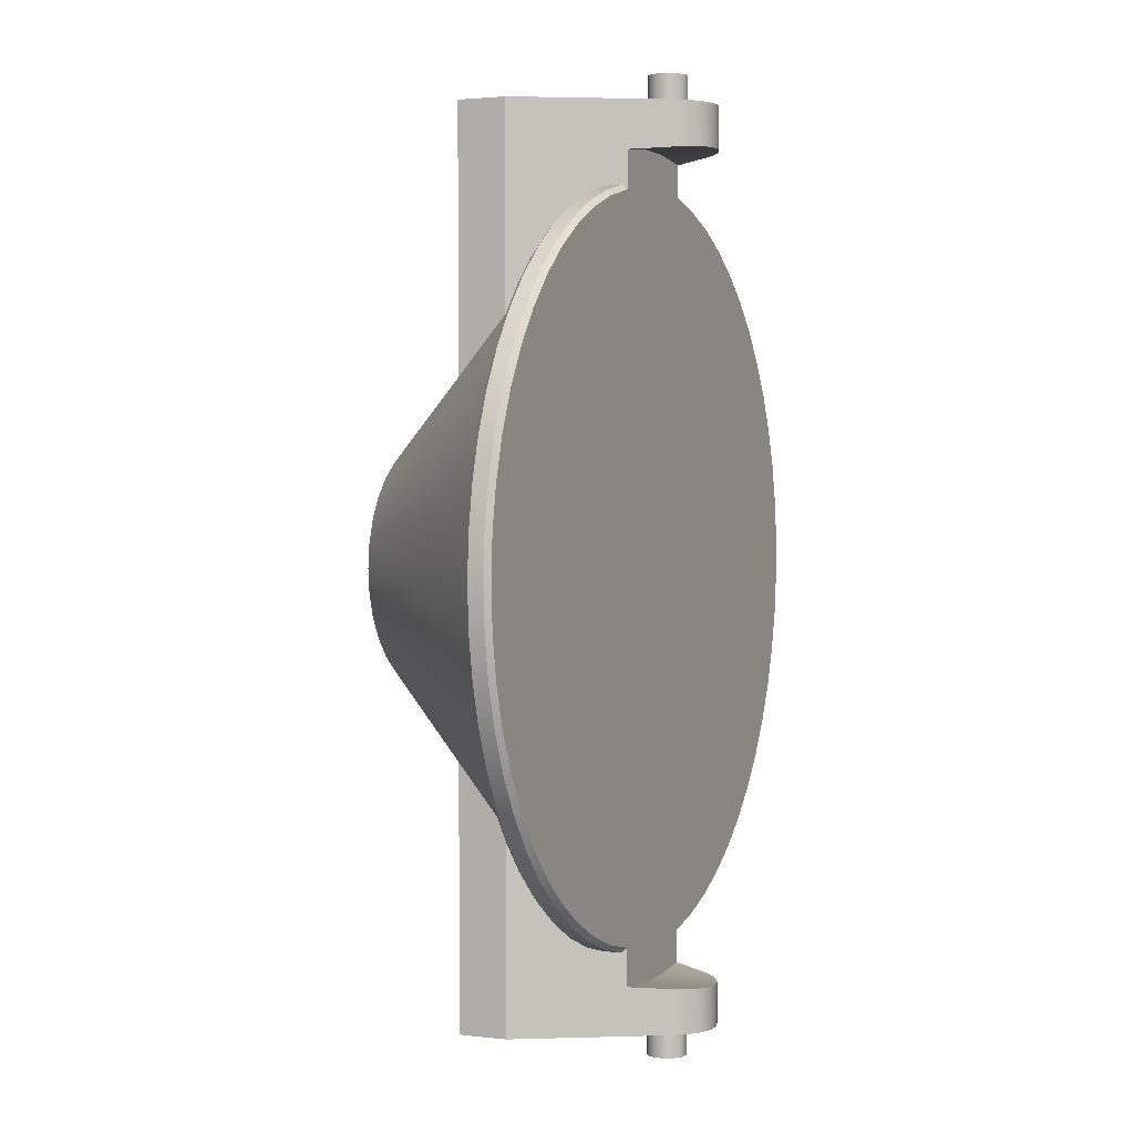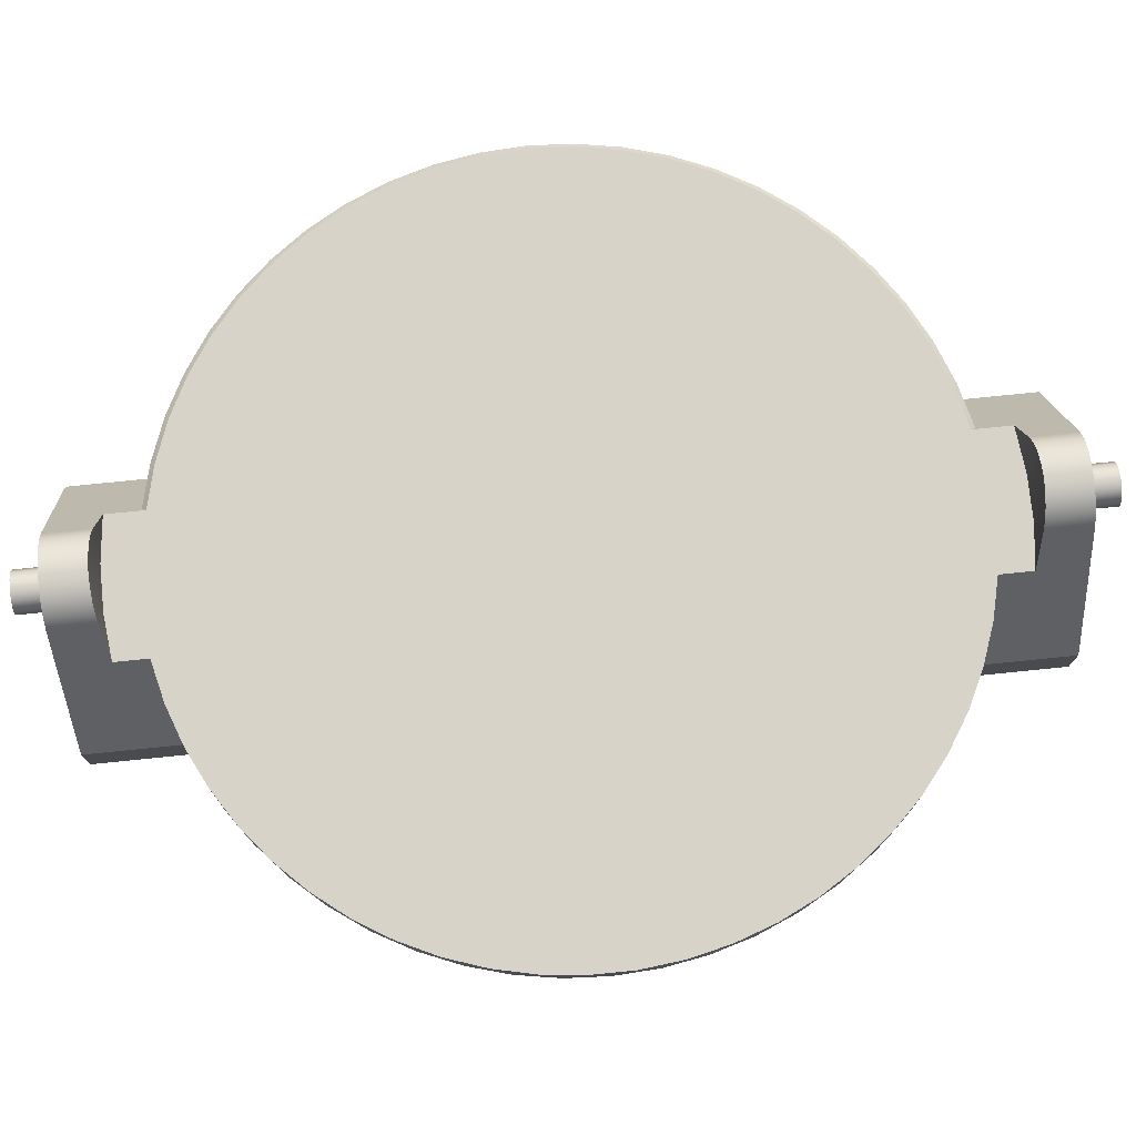
<metadata>
{"format":"obj","ext":"obj","renderer":"f3d","projection":"perspective","resolution":1024,"background":"white","views":[{"elev":2.1,"azim":-66.3,"up":"+Y"},{"elev":76.1,"azim":84.2,"up":"+Z"}]}
</metadata>
<code>
g Solid1
v -150 0 -14
v -150 0 -8
v -149 -16.98 -14
v -149 16.98 -14
v -149 -17.27 -8
v -149 17.27 -8
v -148 0 -16
v -148 0 -6
v -147.1 -16.62 -16
v -147.1 16.62 -16
v -147 -17.11 -6
v -147 17.11 -6
v -146.2 -33.74 -14
v -146.2 33.74 -14
v -146 -34.32 -8
v -146 34.32 -8
v -144.3 -33.03 -16
v -144.3 33.03 -16
v -144 -33.99 -6
v -144 33.99 -6
v -141.4 -50.07 -14
v -141.4 50.07 -14
v -141.1 -50.91 -8
v -141.1 50.91 -8
v -139.8 -8.138 -16
v -139.8 8.138 -16
v -139.6 -49.03 -16
v -139.6 49.03 -16
v -139.1 -50.41 -6
v -139.1 50.41 -6
v -137.9 -24.3 -16
v -137.9 24.3 -16
v -134.8 -65.76 -14
v -134.8 65.76 -14
v -134.3 -66.82 -8
v -134.3 66.82 -8
v -134.1 -40.14 -16
v -134.1 40.14 -16
v -133.3 -64.4 -16
v -133.3 64.4 -16
v -132.4 -66.16 -6
v -132.4 66.16 -6
v -128.6 -55.44 -16
v -128.6 55.44 -16
v -126.5 -80.6 -14
v -126.5 80.6 -14
v -125.7 -81.84 -8
v -125.7 81.84 -8
v -125.2 -78.96 -16
v -125.2 78.96 -16
v -123.9 -81.02 -6
v -123.9 81.02 -6
v -121.3 -69.98 -16
v -121.3 69.98 -16
v -116.6 -94.4 -14
v -116.6 94.4 -14
v -115.5 -92.52 -16
v -115.5 92.52 -16
v -115.4 -95.77 -8
v -115.4 95.77 -8
v -113.7 -94.8 -6
v -113.7 94.8 -6
v -112.3 -83.58 -16
v -112.3 83.58 -16
v -105.1 -107 -14
v -105.1 107 -14
v -104.4 -104.9 -16
v -104.4 104.9 -16
v -103.7 -108.4 -8
v -103.7 108.4 -8
v -101.9 -107.3 -6
v -101.9 107.3 -6
v -101.9 -96.05 -16
v -101.9 96.05 -16
v -93.17 -5.479 -62.67
v -93.17 5.479 -62.67
v -92.34 -118.2 -14
v -92.34 118.2 -14
v -91.95 -116 -16
v -91.95 116 -16
v -91.86 -16.51 -62.67
v -91.86 16.51 -62.67
v -90.48 -119.6 -8
v -90.48 119.6 -8
v -90.01 -107.2 -16
v -90.01 107.2 -16
v -89.26 -27.26 -62.67
v -89.26 27.26 -62.67
v -88.85 -118.4 -6
v -88.85 118.4 -6
v -85.41 -37.62 -62.67
v -85.41 37.62 -62.67
v -80.36 -47.46 -62.67
v -80.36 47.46 -62.67
v -78.37 -127.9 -14
v -78.37 127.9 -14
v -78.35 -125.6 -16
v -78.35 125.6 -16
v -76.96 -116.9 -16
v -76.96 116.9 -16
v -76.1 -129.3 -8
v -76.1 129.3 -8
v -74.57 -127.8 -6
v -74.57 127.8 -6
v -74.19 -56.63 -62.67
v -74.19 56.63 -62.67
v -66.97 -65.01 -62.67
v -66.97 65.01 -62.67
v -63.75 -133.6 -16
v -63.75 133.6 -16
v -63.39 -135.9 -14
v -63.39 135.9 -14
v -62.87 -125.1 -16
v -62.87 125.1 -16
v -60.7 -137.2 -8
v -60.7 137.2 -8
v -59.29 -135.6 -6
v -59.29 135.6 -6
v -58.81 -72.48 -62.67
v -58.81 72.48 -62.67
v -50 -180 -66.6
v -50 -180 -46.6
v -50 -97.3 -46.6
v -50 -85.12 -57.28
v -50 -74.11 -66.6
v -50 0 -106
v -50 74.11 -66.6
v -50 85.12 -57.28
v -50 97.3 -46.6
v -50 180 -66.6
v -50 180 -46.6
v -49.04 -9.755 -106
v -49.04 9.755 -106
v -48.35 -139.9 -16
v -48.35 139.9 -16
v -47.92 -131.5 -16
v -47.92 131.5 -16
v -47.59 -142.3 -14
v -47.59 142.3 -14
v -46.19 -19.13 -106
v -46.19 19.13 -106
v -46.13 -106.5 -39.89
v -46.13 106.5 -39.89
v -44.5 -143.2 -8
v -44.5 143.2 -8
v -43.21 -141.6 -6
v -43.21 141.6 -6
v -41.9 -116.1 -32.58
v -41.9 116.1 -32.58
v -41.57 -27.78 -106
v -41.57 27.78 -106
v -38.49 -80.69 -66.6
v -38.49 80.69 -66.6
v -37.31 -126 -24.63
v -37.31 126 -24.63
v -35.36 -35.36 -106
v -35.36 35.36 -106
v -32.33 -144.4 -16
v -32.33 -136.2 -16
v -32.33 136.2 -16
v -32.33 144.4 -16
v -31.18 -146.7 -14
v -31.18 146.7 -14
v -27.78 -41.57 -106
v -27.78 41.57 -106
v -27.71 -147.4 -8
v -27.71 147.4 -8
v -26.56 -160.8 -6
v -26.56 -145.6 -6
v -26.56 145.6 -6
v -26.56 160.8 -6
v -26.14 -85.49 -66.6
v -26.14 85.49 -66.6
v -19.13 -46.19 -106
v -19.13 46.19 -106
v -17.32 -180 10
v -17.32 -162.1 10
v -17.32 162.1 10
v -17.32 180 10
v -14.17 -162.4 14.12
v -14.17 162.4 14.12
v -13.6 -180 14.66
v -13.6 180 14.66
v -13.22 -88.42 -66.6
v -13.22 88.42 -66.6
v -10.06 -162.7 17.28
v -10.06 162.7 17.28
v -9.755 -49.04 -106
v -9.755 49.04 -106
v -8.888 -162.8 -6
v -8.888 162.8 -6
v -8.678 -180 18.02
v -8.678 180 18.02
v -7.768 -192 -1.915
v -7.768 -192 1.915
v -7.768 -180 -1.915
v -7.768 -180 1.915
v -7.768 180 -1.915
v -7.768 180 1.915
v -7.768 192 -1.915
v -7.768 192 1.915
v -5.988 -192 -5.305
v -5.988 -192 5.305
v -5.988 -180 -5.305
v -5.988 -180 5.305
v -5.988 180 -5.305
v -5.988 180 5.305
v -5.988 192 -5.305
v -5.988 192 5.305
v -5.148 -162.9 19.33
v -5.148 162.9 19.33
v -2.981 -180 19.78
v -2.981 180 19.78
v -2.837 -192 -7.48
v -2.837 -192 7.48
v -2.837 -180 -7.48
v -2.837 -180 7.48
v -2.837 180 -7.48
v -2.837 180 7.48
v -2.837 192 -7.48
v -2.837 192 7.48
v 0 -163 20
v 0 -89.4 -66.6
v 0 -50 -106
v 0 50 -106
v 0 89.4 -66.6
v 0 163 20
v 0.9643 -192 -7.942
v 0.9643 -192 7.942
v 0.9643 -180 -7.942
v 0.9643 -180 7.942
v 0.9643 180 -7.942
v 0.9643 180 7.942
v 0.9643 192 -7.942
v 0.9643 192 7.942
v 2.981 -180 19.78
v 2.981 180 19.78
v 4.545 -192 -6.584
v 4.545 -192 6.584
v 4.545 -180 -6.584
v 4.545 -180 6.584
v 4.545 180 -6.584
v 4.545 180 6.584
v 4.545 192 -6.584
v 4.545 192 6.584
v 5.148 -162.9 19.33
v 5.148 162.9 19.33
v 7.084 -192 -3.718
v 7.084 -192 3.718
v 7.084 -180 -3.718
v 7.084 -180 3.718
v 7.084 180 -3.718
v 7.084 180 3.718
v 7.084 192 -3.718
v 7.084 192 3.718
v 8 -192 0
v 8 -180 0
v 8 180 0
v 8 192 0
v 8.678 -180 18.02
v 8.678 180 18.02
v 8.888 -162.8 -6
v 8.888 162.8 -6
v 9.755 -49.04 -106
v 9.755 49.04 -106
v 10.06 -162.7 17.28
v 10.06 162.7 17.28
v 13.22 -88.42 -66.6
v 13.22 88.42 -66.6
v 13.6 -180 14.66
v 13.6 180 14.66
v 14.17 -162.4 14.12
v 14.17 162.4 14.12
v 17.32 -180 10
v 17.32 -162.1 10
v 17.32 162.1 10
v 17.32 180 10
v 19.13 -46.19 -106
v 19.13 46.19 -106
v 26.14 -85.49 -66.6
v 26.14 85.49 -66.6
v 26.56 -160.8 -6
v 26.56 -147.6 -6
v 26.56 147.6 -6
v 26.56 160.8 -6
v 27.78 -41.57 -106
v 27.78 41.57 -106
v 32.33 -146.5 -16
v 32.33 -136.2 -16
v 32.33 136.2 -16
v 32.33 146.5 -16
v 35.36 -35.36 -106
v 35.36 35.36 -106
v 37.31 -126 -24.63
v 37.31 126 -24.63
v 38.49 -80.69 -66.6
v 38.49 80.69 -66.6
v 41.57 -27.78 -106
v 41.57 27.78 -106
v 41.9 -116.1 -32.58
v 41.9 116.1 -32.58
v 42.81 -143.8 -6
v 42.81 143.8 -6
v 46.13 -106.5 -39.89
v 46.13 106.5 -39.89
v 46.19 -19.13 -106
v 46.19 19.13 -106
v 47.92 -131.5 -16
v 47.92 131.5 -16
v 48.61 -141.9 -16
v 48.61 141.9 -16
v 49.04 -9.755 -106
v 49.04 9.755 -106
v 50 -180 -66.6
v 50 -180 -46.6
v 50 -97.3 -46.6
v 50 -85.12 -57.28
v 50 -74.11 -66.6
v 50 0 -106
v 50 74.11 -66.6
v 50 85.12 -57.28
v 50 97.3 -46.6
v 50 180 -66.6
v 50 180 -46.6
v 54.41 -75.83 -62.67
v 54.41 75.83 -62.67
v 58.53 -138.1 -6
v 58.53 138.1 -6
v 62.87 -125.1 -16
v 62.87 125.1 -16
v 63 -68.86 -62.67
v 63 68.86 -62.67
v 64.28 -135.5 -16
v 64.28 135.5 -16
v 70.7 -60.93 -62.67
v 70.7 60.93 -62.67
v 73.52 -130.7 -6
v 73.52 130.7 -6
v 76.96 -116.9 -16
v 76.96 116.9 -16
v 77.41 -52.14 -62.67
v 77.41 52.14 -62.67
v 79.12 -127.4 -16
v 79.12 127.4 -16
v 83.03 -42.62 -62.67
v 83.03 42.62 -62.67
v 87.49 -32.5 -62.67
v 87.49 32.5 -62.67
v 87.61 -121.8 -6
v 87.61 121.8 -6
v 90.01 -107.2 -16
v 90.01 107.2 -16
v 90.72 -21.92 -62.67
v 90.72 21.92 -62.67
v 92.68 -11.04 -62.67
v 92.68 11.04 -62.67
v 92.96 -117.7 -16
v 92.96 117.7 -16
v 93.33 0 -62.67
v 100.6 -111.3 -6
v 100.6 111.3 -6
v 101.9 -96.05 -16
v 101.9 96.05 -16
v 105.6 -106.5 -16
v 105.6 106.5 -16
v 112.3 -83.58 -16
v 112.3 83.58 -16
v 112.3 -99.39 -6
v 112.3 99.39 -6
v 116.9 -93.94 -16
v 116.9 93.94 -16
v 121.3 -69.98 -16
v 121.3 69.98 -16
v 122.7 -86.28 -6
v 122.7 86.28 -6
v 126.8 -80.18 -16
v 126.8 80.18 -16
v 128.6 -55.44 -16
v 128.6 55.44 -16
v 131.5 -72.1 -6
v 131.5 72.1 -6
v 134.1 -40.14 -16
v 134.1 40.14 -16
v 135 -65.4 -16
v 135 65.4 -16
v 137.9 -24.3 -16
v 137.9 24.3 -16
v 138.7 -57.03 -6
v 138.7 57.03 -6
v 139.8 -8.138 -16
v 139.8 8.138 -16
v 141.5 -49.79 -16
v 141.5 49.79 -16
v 144.2 -41.25 -6
v 144.2 41.25 -6
v 146.2 -33.55 -16
v 146.2 33.55 -16
v 147.9 -24.95 -6
v 147.9 24.95 -6
v 149 -16.88 -16
v 149 16.88 -16
v 149.8 -8.353 -6
v 149.8 8.353 -6
v 150 0 -16
f 248 257 256
f 256 257 251
f 256 251 249
f 249 251 241
f 249 241 239
f 239 241 231
f 239 231 229
f 229 231 217
f 229 217 215
f 215 217 205
f 215 205 203
f 203 205 197
f 203 197 195
f 195 197 196
f 195 196 194
f 194 196 204
f 194 204 202
f 202 204 216
f 202 216 214
f 214 216 230
f 214 230 228
f 228 230 240
f 228 240 238
f 238 240 250
f 238 250 248
f 248 250 257
f 256 249 248
f 248 249 238
f 238 249 239
f 238 239 228
f 228 239 229
f 228 229 214
f 214 229 215
f 214 215 202
f 202 215 203
f 202 203 194
f 194 203 195
f 255 258 259
f 259 258 252
f 259 252 254
f 254 252 242
f 254 242 244
f 244 242 232
f 244 232 234
f 234 232 218
f 234 218 220
f 220 218 206
f 220 206 208
f 208 206 198
f 208 198 200
f 200 198 199
f 200 199 201
f 201 199 207
f 201 207 209
f 209 207 219
f 209 219 221
f 221 219 233
f 221 233 235
f 235 233 243
f 235 243 245
f 245 243 253
f 245 253 255
f 255 253 258
f 259 254 255
f 255 254 245
f 245 254 244
f 245 244 235
f 235 244 234
f 235 234 221
f 221 234 220
f 221 220 209
f 209 220 208
f 209 208 201
f 201 208 200
f 282 262 275
f 275 262 272
f 272 262 266
f 266 262 246
f 246 262 222
f 222 262 190
f 222 190 210
f 210 190 186
f 186 190 180
f 180 190 177
f 177 190 168
f 285 276 263
f 263 276 273
f 263 273 267
f 267 247 263
f 263 247 227
f 263 227 191
f 191 227 211
f 191 211 187
f 187 181 191
f 191 181 178
f 191 178 171
f 283 282 288
f 288 282 315
f 288 315 294
f 294 315 300
f 300 315 304
f 304 315 316
f 275 274 282
f 282 274 315
f 294 289 288
f 275 272 274
f 274 272 270
f 270 272 266
f 270 266 260
f 260 266 246
f 260 246 236
f 236 246 222
f 236 222 212
f 212 222 210
f 212 210 192
f 192 210 186
f 192 186 182
f 182 186 180
f 182 180 176
f 176 180 177
f 177 168 176
f 176 168 122
f 122 168 162
f 122 162 158
f 169 166 168
f 168 166 162
f 159 154 158
f 158 154 122
f 154 148 122
f 122 148 142
f 122 142 123
f 288 289 310
f 310 289 308
f 310 308 333
f 333 308 329
f 333 329 343
f 343 329 339
f 343 339 357
f 357 339 351
f 357 351 364
f 364 351 362
f 364 362 370
f 370 362 366
f 370 366 376
f 376 366 372
f 376 372 384
f 384 372 378
f 384 378 392
f 392 378 382
f 392 382 396
f 396 382 386
f 396 386 400
f 400 386 390
f 400 390 404
f 404 390 391
f 404 391 401
f 401 391 387
f 401 387 397
f 397 387 383
f 397 383 393
f 393 383 379
f 393 379 385
f 385 379 373
f 385 373 377
f 377 373 367
f 377 367 371
f 371 367 363
f 371 363 365
f 365 363 352
f 365 352 358
f 358 352 340
f 358 340 344
f 344 340 330
f 344 330 334
f 334 330 309
f 334 309 311
f 311 309 290
f 311 290 291
f 178 179 171
f 171 179 131
f 171 131 163
f 163 131 161
f 161 131 155
f 161 155 160
f 129 143 131
f 131 143 149
f 131 149 155
f 163 167 171
f 171 167 170
f 283 288 302
f 302 288 310
f 302 310 327
f 327 310 333
f 327 333 337
f 337 333 343
f 337 343 349
f 349 343 357
f 349 357 360
f 360 357 364
f 360 364 368
f 368 364 370
f 368 370 374
f 374 370 376
f 374 376 380
f 380 376 384
f 380 384 388
f 388 384 392
f 388 392 394
f 394 392 396
f 394 396 398
f 398 396 400
f 398 400 402
f 402 400 404
f 402 404 403
f 403 404 401
f 403 401 399
f 399 401 397
f 399 397 395
f 395 397 393
f 395 393 389
f 389 393 385
f 389 385 381
f 381 385 377
f 381 377 375
f 375 377 371
f 375 371 369
f 369 371 365
f 369 365 361
f 361 365 358
f 361 358 350
f 350 358 344
f 350 344 338
f 338 344 334
f 338 334 328
f 328 334 311
f 328 311 303
f 303 311 291
f 303 291 284
f 158 134 159
f 159 134 136
f 136 134 113
f 113 134 109
f 113 109 99
f 99 109 97
f 99 97 85
f 85 97 79
f 85 79 73
f 73 79 67
f 73 67 63
f 63 67 57
f 63 57 53
f 53 57 49
f 53 49 43
f 43 49 39
f 43 39 37
f 37 39 27
f 37 27 31
f 31 27 17
f 31 17 9
f 31 9 25
f 25 9 7
f 25 7 26
f 26 7 10
f 26 10 32
f 32 10 18
f 32 18 28
f 32 28 38
f 38 28 40
f 38 40 44
f 44 40 50
f 44 50 54
f 54 50 58
f 54 58 64
f 64 58 68
f 64 68 74
f 74 68 80
f 74 80 86
f 86 80 98
f 86 98 100
f 100 98 110
f 100 110 114
f 114 110 135
f 114 135 137
f 137 135 160
f 160 135 161
f 167 163 145
f 145 163 139
f 145 139 116
f 116 139 112
f 116 112 102
f 102 112 96
f 102 96 84
f 84 96 78
f 84 78 70
f 70 78 66
f 70 66 60
f 60 66 56
f 60 56 48
f 48 56 46
f 48 46 36
f 36 46 34
f 36 34 24
f 24 34 22
f 24 22 16
f 16 22 14
f 16 14 6
f 6 14 4
f 6 4 2
f 2 4 1
f 2 1 3
f 2 3 5
f 5 3 13
f 5 13 15
f 15 13 21
f 15 21 23
f 23 21 33
f 23 33 35
f 35 33 45
f 35 45 47
f 47 45 55
f 47 55 59
f 59 55 65
f 59 65 69
f 69 65 77
f 69 77 83
f 83 77 95
f 83 95 101
f 101 95 111
f 101 111 115
f 115 111 138
f 115 138 144
f 144 138 162
f 144 162 166
f 124 123 113
f 113 123 142
f 113 142 136
f 136 142 148
f 136 148 154
f 154 159 136
f 113 99 124
f 124 99 125
f 125 99 119
f 125 119 164
f 164 119 156
f 156 119 107
f 156 107 105
f 105 107 73
f 105 73 63
f 99 85 119
f 119 85 107
f 85 73 107
f 105 63 93
f 93 63 53
f 93 53 91
f 91 53 43
f 91 43 87
f 87 43 37
f 87 37 81
f 81 37 31
f 81 31 75
f 75 31 25
f 75 25 26
f 75 26 76
f 76 26 32
f 76 32 82
f 82 32 38
f 82 38 88
f 88 38 44
f 88 44 92
f 92 44 54
f 92 54 94
f 94 54 64
f 94 64 106
f 106 64 74
f 106 74 108
f 108 74 86
f 108 86 120
f 120 86 100
f 120 100 127
f 127 100 128
f 128 100 114
f 128 114 129
f 129 114 143
f 143 114 137
f 143 137 149
f 149 137 155
f 155 137 160
f 120 127 165
f 165 127 153
f 165 153 175
f 175 153 173
f 175 173 189
f 189 173 185
f 189 185 225
f 225 185 226
f 225 226 269
f 225 269 265
f 265 269 281
f 265 281 279
f 279 281 297
f 279 297 287
f 287 297 320
f 287 320 326
f 326 320 340
f 326 340 352
f 320 321 340
f 340 321 322
f 340 322 330
f 330 322 305
f 330 305 309
f 309 305 301
f 309 301 295
f 295 290 309
f 326 352 332
f 332 352 363
f 332 363 336
f 336 363 367
f 336 367 342
f 342 367 373
f 342 373 346
f 346 373 379
f 346 379 348
f 348 379 383
f 348 383 354
f 354 383 387
f 354 387 356
f 356 387 391
f 356 391 359
f 359 391 390
f 359 390 355
f 355 390 386
f 355 386 353
f 353 386 382
f 353 382 347
f 347 382 378
f 347 378 345
f 345 378 372
f 345 372 341
f 341 372 366
f 341 366 335
f 335 366 362
f 335 362 331
f 331 362 351
f 331 351 325
f 325 351 339
f 325 339 318
f 318 339 317
f 317 339 329
f 317 329 316
f 316 329 304
f 304 329 308
f 304 308 300
f 300 308 294
f 294 308 289
f 325 318 286
f 286 318 296
f 286 296 278
f 278 296 280
f 278 280 264
f 264 280 268
f 264 268 224
f 224 268 223
f 224 223 184
f 224 184 188
f 188 184 172
f 188 172 174
f 174 172 152
f 174 152 164
f 164 152 125
f 132 75 126
f 126 75 76
f 126 76 133
f 133 76 82
f 133 82 88
f 140 87 132
f 132 87 81
f 132 81 75
f 150 93 140
f 140 93 91
f 140 91 87
f 93 150 105
f 105 150 156
f 325 286 331
f 331 286 292
f 331 292 335
f 335 292 298
f 335 298 341
f 341 298 345
f 298 306 345
f 345 306 347
f 347 306 353
f 353 306 312
f 353 312 355
f 355 312 319
f 355 319 359
f 359 319 356
f 319 313 356
f 356 313 354
f 313 307 354
f 354 307 348
f 348 307 346
f 346 307 299
f 346 299 342
f 342 299 336
f 299 293 336
f 336 293 332
f 293 287 332
f 332 287 326
f 165 157 120
f 120 157 108
f 108 157 106
f 106 157 151
f 106 151 94
f 94 151 141
f 94 141 92
f 92 141 88
f 141 133 88
f 133 313 126
f 126 313 319
f 126 319 132
f 132 319 312
f 132 312 140
f 140 312 306
f 140 306 150
f 150 306 298
f 150 298 156
f 156 298 292
f 156 292 164
f 164 292 286
f 164 286 174
f 174 286 278
f 174 278 188
f 188 278 264
f 188 264 224
f 313 133 307
f 307 133 141
f 307 141 299
f 299 141 151
f 299 151 293
f 293 151 157
f 293 157 287
f 287 157 165
f 287 165 279
f 279 165 175
f 279 175 265
f 265 175 189
f 265 189 225
f 127 128 130
f 130 128 131
f 131 128 129
f 123 124 122
f 122 124 121
f 121 124 125
f 320 297 323
f 323 297 281
f 323 281 269
f 269 226 323
f 323 226 130
f 130 226 185
f 130 185 173
f 173 153 130
f 130 153 127
f 125 152 121
f 121 152 172
f 121 172 184
f 184 223 121
f 121 223 314
f 314 223 268
f 314 268 280
f 280 296 314
f 314 296 318
f 284 291 285
f 285 291 324
f 285 324 277
f 290 295 291
f 291 295 324
f 295 301 324
f 324 301 305
f 324 305 322
f 277 276 285
f 322 321 324
f 324 321 323
f 323 321 320
f 318 317 314
f 314 317 315
f 315 317 316
f 251 257 274
f 274 257 250
f 274 250 315
f 315 250 240
f 315 240 230
f 315 230 122
f 122 230 216
f 122 216 204
f 204 196 122
f 122 196 176
f 176 196 197
f 176 197 205
f 176 205 182
f 182 205 217
f 182 217 192
f 192 217 212
f 212 217 231
f 212 231 236
f 236 231 260
f 260 231 241
f 260 241 270
f 270 241 274
f 274 241 251
f 122 121 315
f 315 121 314
f 162 138 158
f 158 138 134
f 134 138 111
f 134 111 109
f 109 111 95
f 109 95 97
f 97 95 77
f 97 77 79
f 79 77 65
f 79 65 67
f 67 65 55
f 67 55 57
f 57 55 45
f 57 45 49
f 49 45 33
f 49 33 39
f 39 33 21
f 39 21 27
f 27 21 13
f 27 13 17
f 17 13 3
f 17 3 9
f 9 3 1
f 9 1 7
f 7 1 10
f 10 1 4
f 10 4 18
f 18 4 14
f 18 14 28
f 28 14 22
f 28 22 40
f 40 22 34
f 40 34 50
f 50 34 46
f 50 46 58
f 58 46 56
f 58 56 68
f 68 56 66
f 68 66 80
f 80 66 78
f 80 78 98
f 98 78 96
f 98 96 110
f 110 96 112
f 110 112 135
f 135 112 139
f 135 139 161
f 161 139 163
f 178 181 179
f 179 181 183
f 183 181 187
f 183 187 193
f 193 187 211
f 193 211 213
f 213 211 227
f 213 227 237
f 237 227 247
f 237 247 261
f 261 247 267
f 261 267 271
f 271 267 273
f 271 273 277
f 277 273 276
f 252 258 277
f 277 258 253
f 277 253 243
f 233 261 243
f 243 261 271
f 243 271 277
f 219 213 233
f 233 213 237
f 233 237 261
f 207 183 219
f 219 183 193
f 219 193 213
f 183 207 179
f 179 207 199
f 179 199 198
f 179 198 131
f 131 198 206
f 131 206 218
f 218 232 131
f 131 232 324
f 131 324 130
f 130 324 323
f 232 242 324
f 324 242 252
f 324 252 277
f 169 146 166
f 166 146 144
f 144 146 117
f 144 117 115
f 115 117 103
f 115 103 101
f 101 103 89
f 101 89 83
f 83 89 71
f 83 71 69
f 69 71 61
f 69 61 59
f 59 61 51
f 59 51 47
f 47 51 41
f 47 41 35
f 35 41 29
f 35 29 23
f 23 29 19
f 23 19 15
f 15 19 11
f 15 11 5
f 5 11 8
f 5 8 2
f 2 8 6
f 6 8 12
f 6 12 16
f 16 12 20
f 16 20 24
f 24 20 30
f 24 30 36
f 36 30 42
f 36 42 48
f 48 42 52
f 48 52 60
f 60 52 62
f 60 62 70
f 70 62 72
f 70 72 84
f 84 72 90
f 84 90 102
f 102 90 104
f 102 104 116
f 116 104 118
f 116 118 145
f 145 118 147
f 145 147 167
f 167 147 170
f 171 170 191
f 191 170 263
f 263 170 284
f 263 284 285
f 147 374 170
f 170 374 380
f 170 380 388
f 147 118 374
f 374 118 104
f 374 104 90
f 90 72 374
f 374 72 62
f 374 62 52
f 52 42 374
f 374 42 30
f 374 30 20
f 20 12 374
f 374 12 8
f 374 8 11
f 11 19 374
f 374 19 29
f 374 29 41
f 41 51 374
f 374 51 61
f 374 61 71
f 71 89 374
f 374 89 103
f 374 103 117
f 117 146 374
f 374 146 169
f 374 169 368
f 368 169 360
f 360 169 349
f 349 169 337
f 337 169 327
f 327 169 302
f 302 169 283
f 283 169 262
f 283 262 282
f 168 190 169
f 169 190 262
f 388 394 170
f 170 394 398
f 170 398 402
f 402 403 170
f 170 403 399
f 170 399 395
f 395 389 170
f 170 389 381
f 170 381 375
f 375 369 170
f 170 369 361
f 170 361 350
f 350 338 170
f 170 338 328
f 170 328 303
f 303 284 170

</code>
